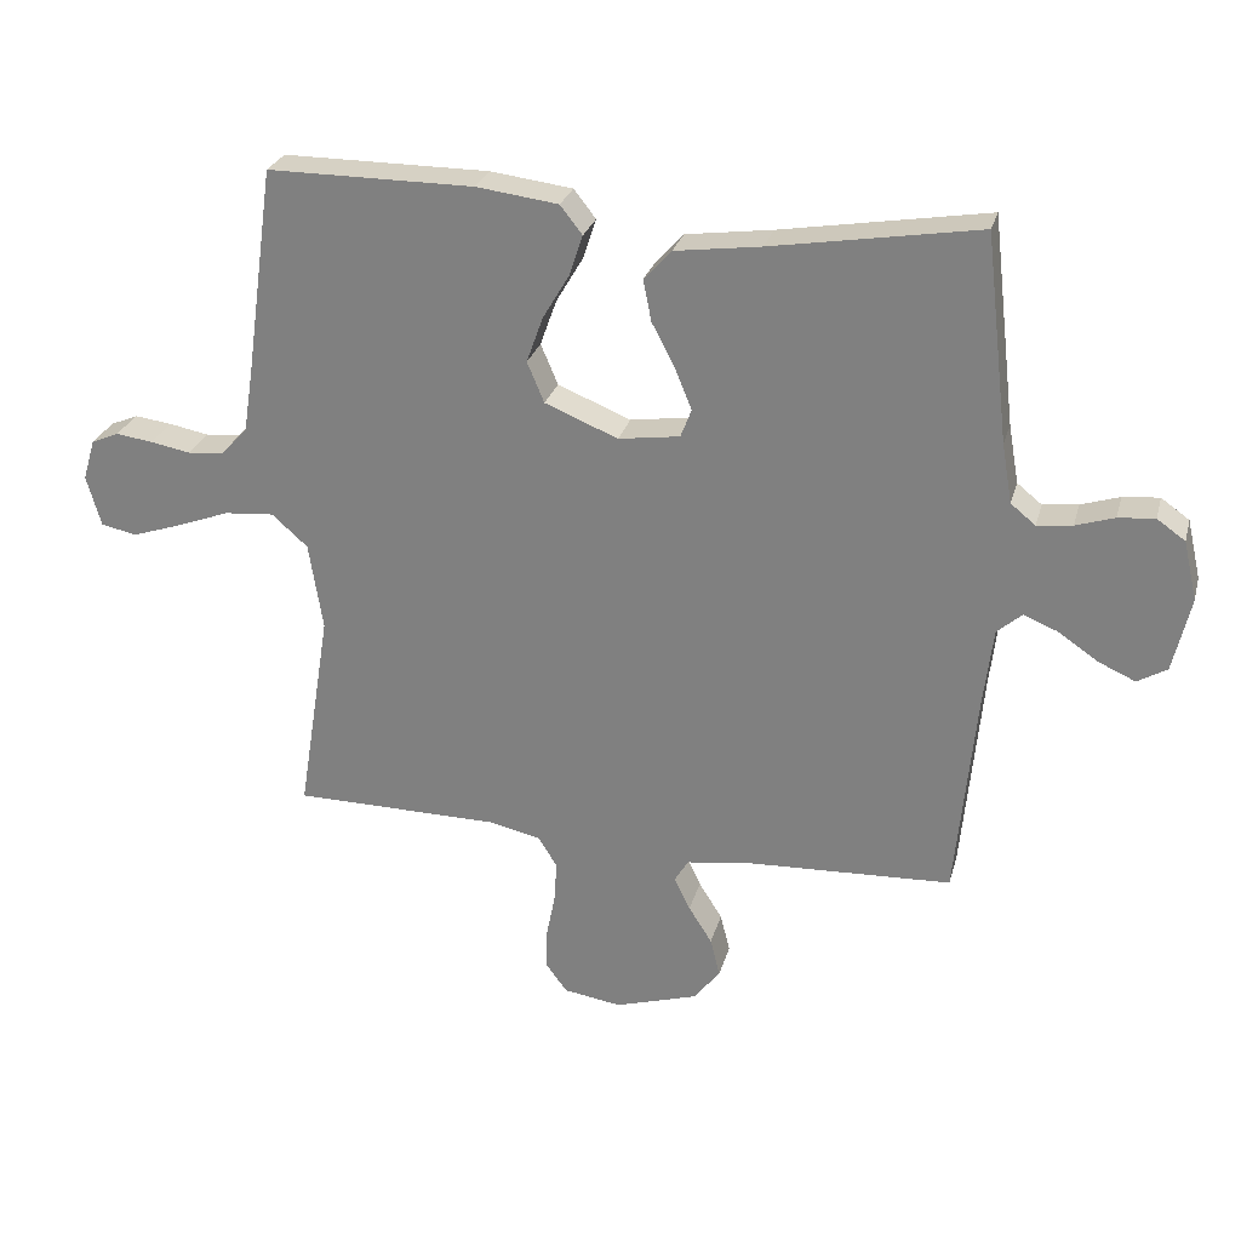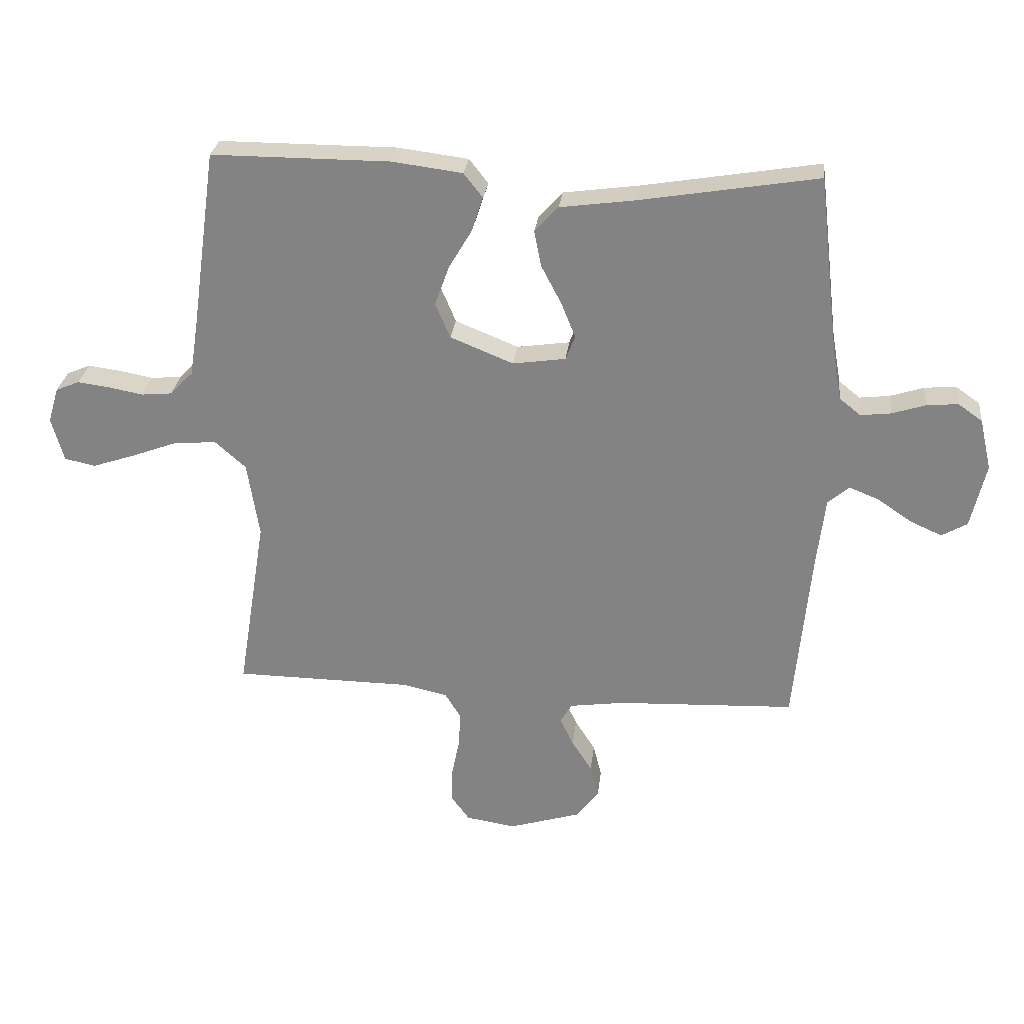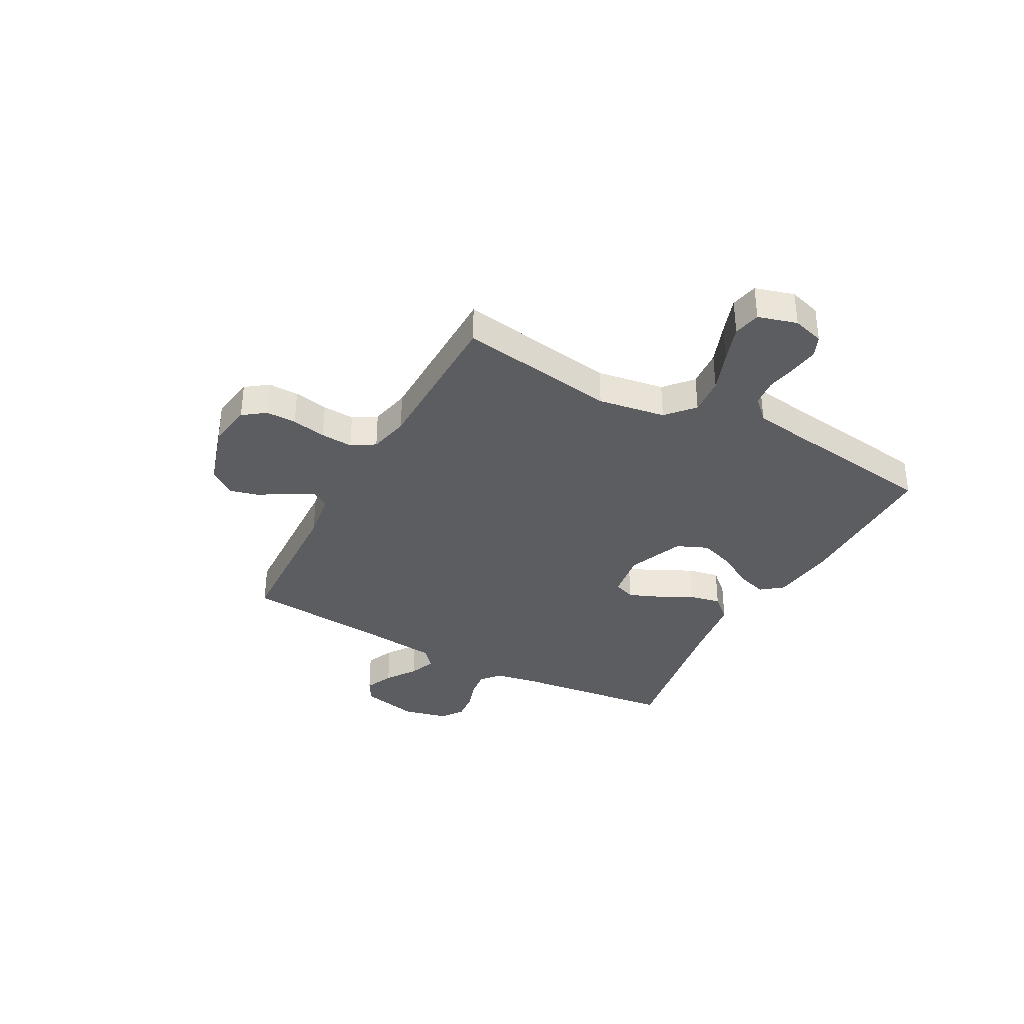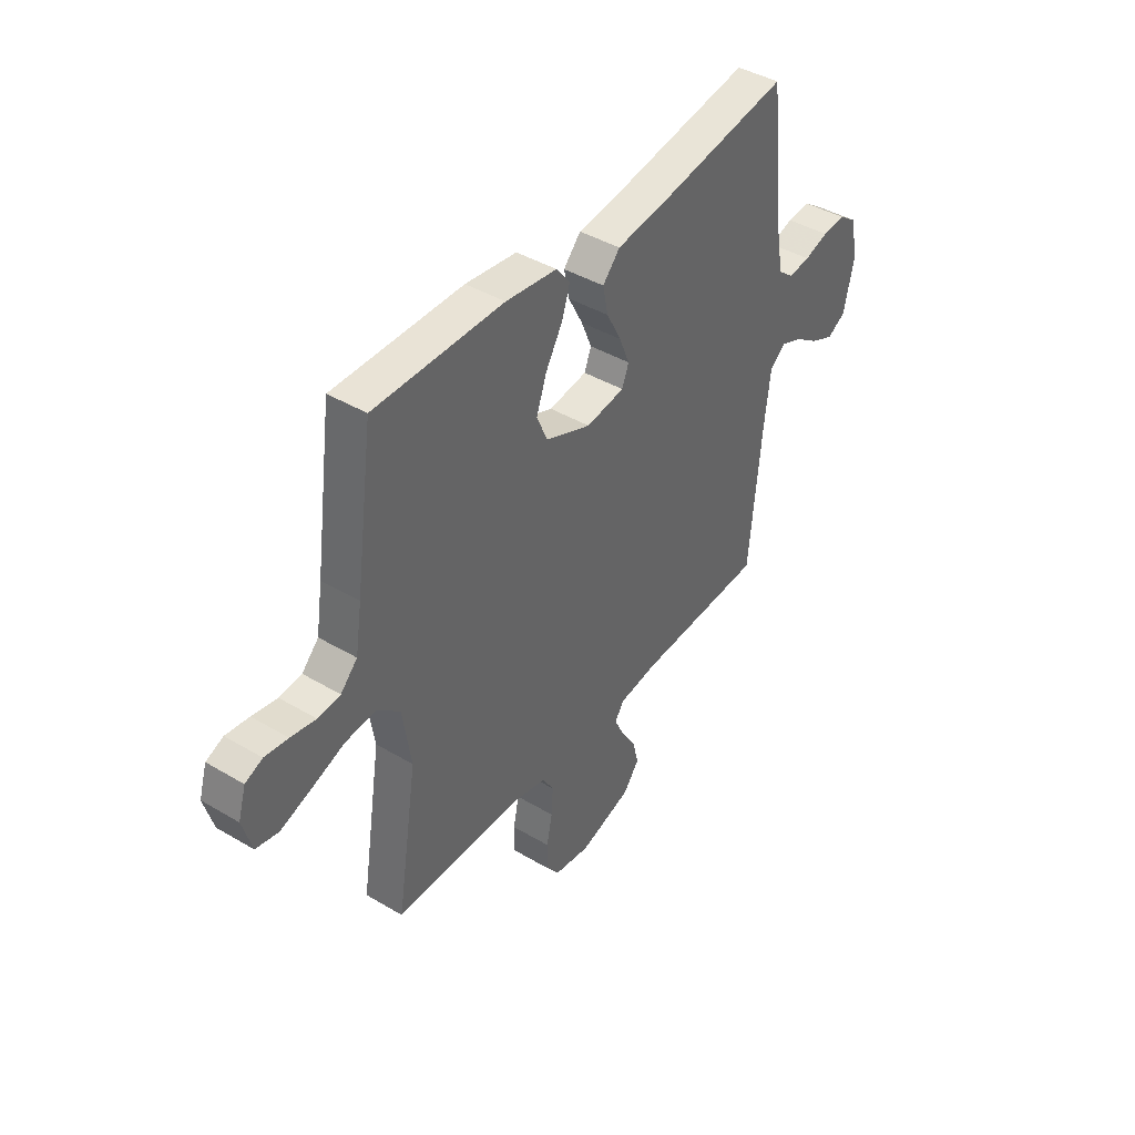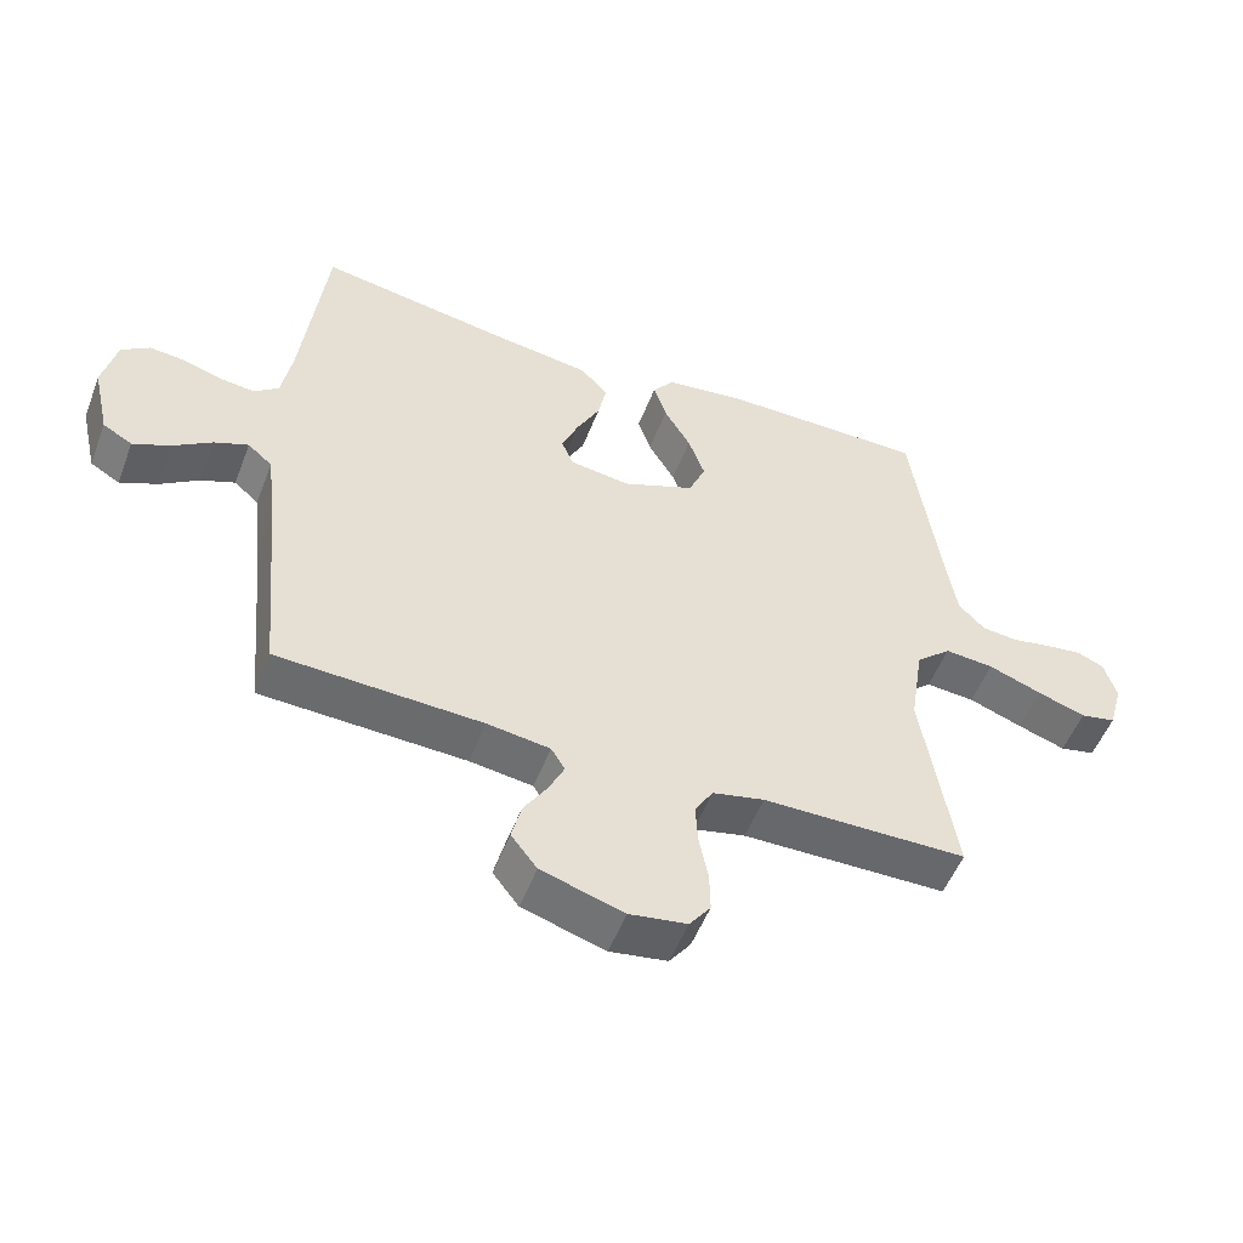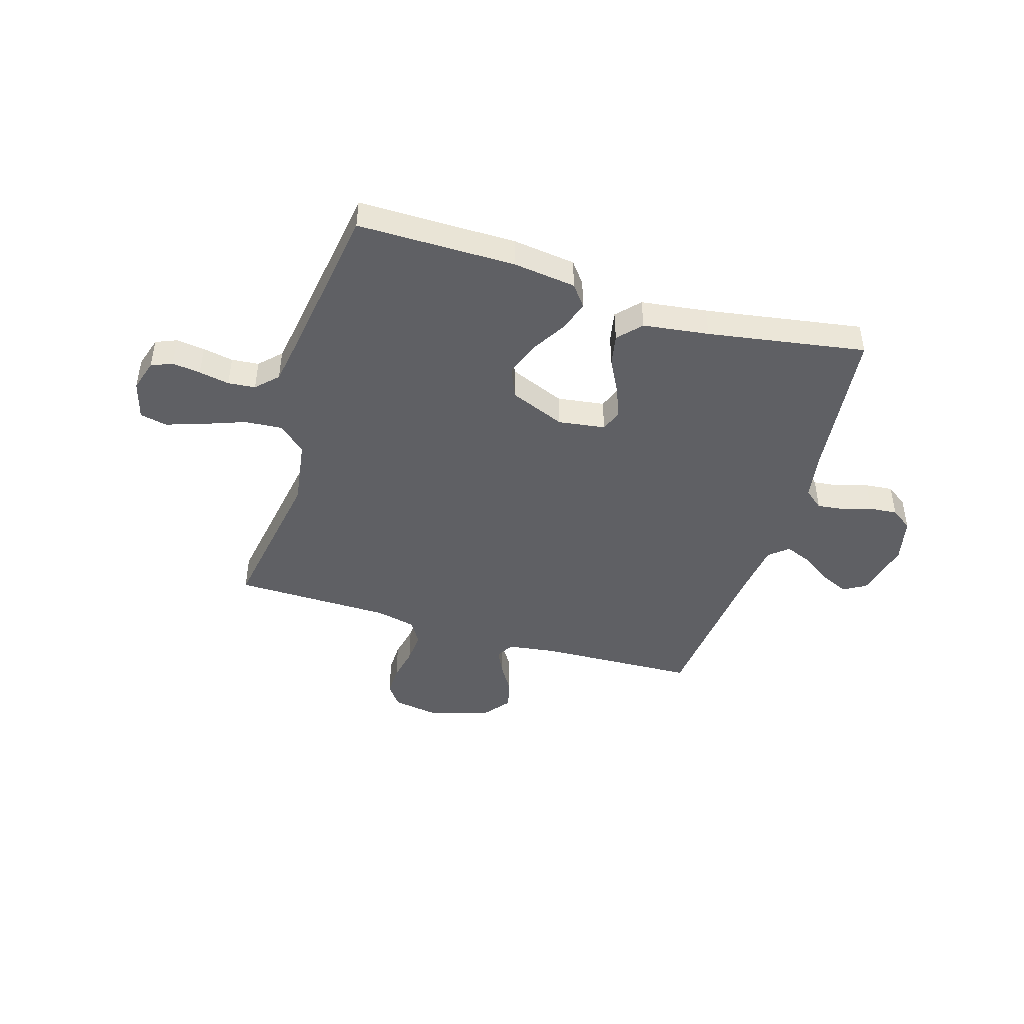
<metadata>
{"format":"obj","ext":"obj","renderer":"f3d","projection":"perspective","resolution":1024,"background":"white","views":[{"elev":27.0,"azim":14.5,"up":"+Z"},{"elev":27.9,"azim":6.5,"up":"+Z"},{"elev":-35.4,"azim":-118.4,"up":"+Y"},{"elev":42.1,"azim":-54.5,"up":"+Z"},{"elev":-52.6,"azim":159.1,"up":"+Z"},{"elev":-44.9,"azim":-17.1,"up":"+Y"}]}
</metadata>
<code>
v -0.5 0.07 -0.5
v -0.452 0.07 -0.2
v -0.472 0.07 -0.072
v -0.524 0.07 -0.026
v -0.596 0.07 -0.032
v -0.674 0.07 -0.061
v -0.745 0.07 -0.085
v -0.797 0.07 -0.074
v -0.818 0.07 0
v -0.8 0.07 0.06
v -0.76 0.07 0.077
v -0.706 0.07 0.07
v -0.648 0.07 0.059
v -0.596 0.07 0.064
v -0.557 0.07 0.104
v -0.542 0.07 0.2
v -0.5 0.07 0.5
v -0.2 0.07 0.5
v -0.081 0.07 0.485
v -0.049 0.07 0.444
v -0.068 0.07 0.386
v -0.107 0.07 0.32
v -0.131 0.07 0.253
v -0.106 0.07 0.194
v 0 0.07 0.151
v 0.089 0.07 0.164
v 0.105 0.07 0.205
v 0.081 0.07 0.264
v 0.047 0.07 0.329
v 0.035 0.07 0.389
v 0.075 0.07 0.433
v 0.2 0.07 0.45
v 0.5 0.07 0.5
v 0.535 0.07 0.2
v 0.55 0.07 0.115
v 0.586 0.07 0.086
v 0.637 0.07 0.092
v 0.693 0.07 0.11
v 0.746 0.07 0.115
v 0.787 0.07 0.086
v 0.807 0.07 0
v 0.782 0.07 -0.109
v 0.739 0.07 -0.134
v 0.685 0.07 -0.11
v 0.628 0.07 -0.071
v 0.578 0.07 -0.051
v 0.542 0.07 -0.082
v 0.528 0.07 -0.2
v 0.5 0.07 -0.5
v 0.2 0.07 -0.513
v 0.108 0.07 -0.526
v 0.088 0.07 -0.559
v 0.111 0.07 -0.607
v 0.145 0.07 -0.661
v 0.159 0.07 -0.717
v 0.121 0.07 -0.766
v 0 0.07 -0.803
v -0.084 0.07 -0.79
v -0.115 0.07 -0.748
v -0.114 0.07 -0.69
v -0.101 0.07 -0.625
v -0.097 0.07 -0.564
v -0.124 0.07 -0.52
v -0.2 0.07 -0.503
v -0.5 0 -0.5
v -0.452 0 -0.2
v -0.472 0 -0.072
v -0.524 0 -0.026
v -0.596 0 -0.032
v -0.674 0 -0.061
v -0.745 0 -0.085
v -0.797 0 -0.074
v -0.818 0 0
v -0.8 0 0.06
v -0.76 0 0.077
v -0.706 0 0.07
v -0.648 0 0.059
v -0.596 0 0.064
v -0.557 0 0.104
v -0.542 0 0.2
v -0.5 0 0.5
v -0.2 0 0.5
v -0.081 0 0.485
v -0.049 0 0.444
v -0.068 0 0.386
v -0.107 0 0.32
v -0.131 0 0.253
v -0.106 0 0.194
v 0 0 0.151
v 0.089 0 0.164
v 0.105 0 0.205
v 0.081 0 0.264
v 0.047 0 0.329
v 0.035 0 0.389
v 0.075 0 0.433
v 0.2 0 0.45
v 0.5 0 0.5
v 0.535 0 0.2
v 0.55 0 0.115
v 0.586 0 0.086
v 0.637 0 0.092
v 0.693 0 0.11
v 0.746 0 0.115
v 0.787 0 0.086
v 0.807 0 0
v 0.782 0 -0.109
v 0.739 0 -0.134
v 0.685 0 -0.11
v 0.628 0 -0.071
v 0.578 0 -0.051
v 0.542 0 -0.082
v 0.528 0 -0.2
v 0.5 0 -0.5
v 0.2 0 -0.513
v 0.108 0 -0.526
v 0.088 0 -0.559
v 0.111 0 -0.607
v 0.145 0 -0.661
v 0.159 0 -0.717
v 0.121 0 -0.766
v 0 0 -0.803
v -0.084 0 -0.79
v -0.115 0 -0.748
v -0.114 0 -0.69
v -0.101 0 -0.625
v -0.097 0 -0.564
v -0.124 0 -0.52
v -0.2 0 -0.503
f 58 59 60 61
f 58 61 62
f 57 58 62
f 56 57 62
f 53 54 55 56
f 52 53 56 62
f 51 52 62 63
f 48 49 50
f 47 48 50 51
f 42 43 44 45
f 42 45 46
f 41 42 46
f 40 41 46
f 37 38 39 40
f 36 37 40 46
f 35 36 46 47
f 32 33 34
f 28 29 30 31
f 27 28 31 32
f 19 20 21 22
f 19 22 23
f 16 17 18 19
f 15 16 19 23
f 14 15 23 24
f 10 11 12 13
f 8 9 10 13
f 8 13 14
f 5 6 7 8
f 5 8 14 24
f 64 1 2
f 64 2 3
f 63 64 3
f 51 63 3
f 47 51 3 4
f 35 47 4
f 27 32 34 35
f 26 27 35
f 25 26 35 4
f 4 5 24 25
f 125 124 123 122
f 126 125 122
f 126 122 121
f 126 121 120
f 120 119 118 117
f 126 120 117 116
f 127 126 116 115
f 114 113 112
f 115 114 112 111
f 109 108 107 106
f 110 109 106
f 110 106 105
f 110 105 104
f 104 103 102 101
f 110 104 101 100
f 111 110 100 99
f 98 97 96
f 95 94 93 92
f 96 95 92 91
f 86 85 84 83
f 87 86 83
f 83 82 81 80
f 87 83 80 79
f 88 87 79 78
f 77 76 75 74
f 77 74 73 72
f 78 77 72
f 72 71 70 69
f 88 78 72 69
f 66 65 128
f 67 66 128
f 67 128 127
f 67 127 115
f 68 67 115 111
f 68 111 99
f 99 98 96 91
f 99 91 90
f 68 99 90 89
f 89 88 69 68
f 1 65 66 2
f 2 66 67 3
f 3 67 68 4
f 4 68 69 5
f 5 69 70 6
f 6 70 71 7
f 7 71 72 8
f 8 72 73 9
f 9 73 74 10
f 10 74 75 11
f 11 75 76 12
f 12 76 77 13
f 13 77 78 14
f 14 78 79 15
f 15 79 80 16
f 16 80 81 17
f 17 81 82 18
f 18 82 83 19
f 19 83 84 20
f 20 84 85 21
f 21 85 86 22
f 22 86 87 23
f 23 87 88 24
f 24 88 89 25
f 25 89 90 26
f 26 90 91 27
f 27 91 92 28
f 28 92 93 29
f 29 93 94 30
f 30 94 95 31
f 31 95 96 32
f 32 96 97 33
f 33 97 98 34
f 34 98 99 35
f 35 99 100 36
f 36 100 101 37
f 37 101 102 38
f 38 102 103 39
f 39 103 104 40
f 40 104 105 41
f 41 105 106 42
f 42 106 107 43
f 43 107 108 44
f 44 108 109 45
f 45 109 110 46
f 46 110 111 47
f 47 111 112 48
f 48 112 113 49
f 49 113 114 50
f 50 114 115 51
f 51 115 116 52
f 52 116 117 53
f 53 117 118 54
f 54 118 119 55
f 55 119 120 56
f 56 120 121 57
f 57 121 122 58
f 58 122 123 59
f 59 123 124 60
f 60 124 125 61
f 61 125 126 62
f 62 126 127 63
f 63 127 128 64
f 64 128 65 1

</code>
